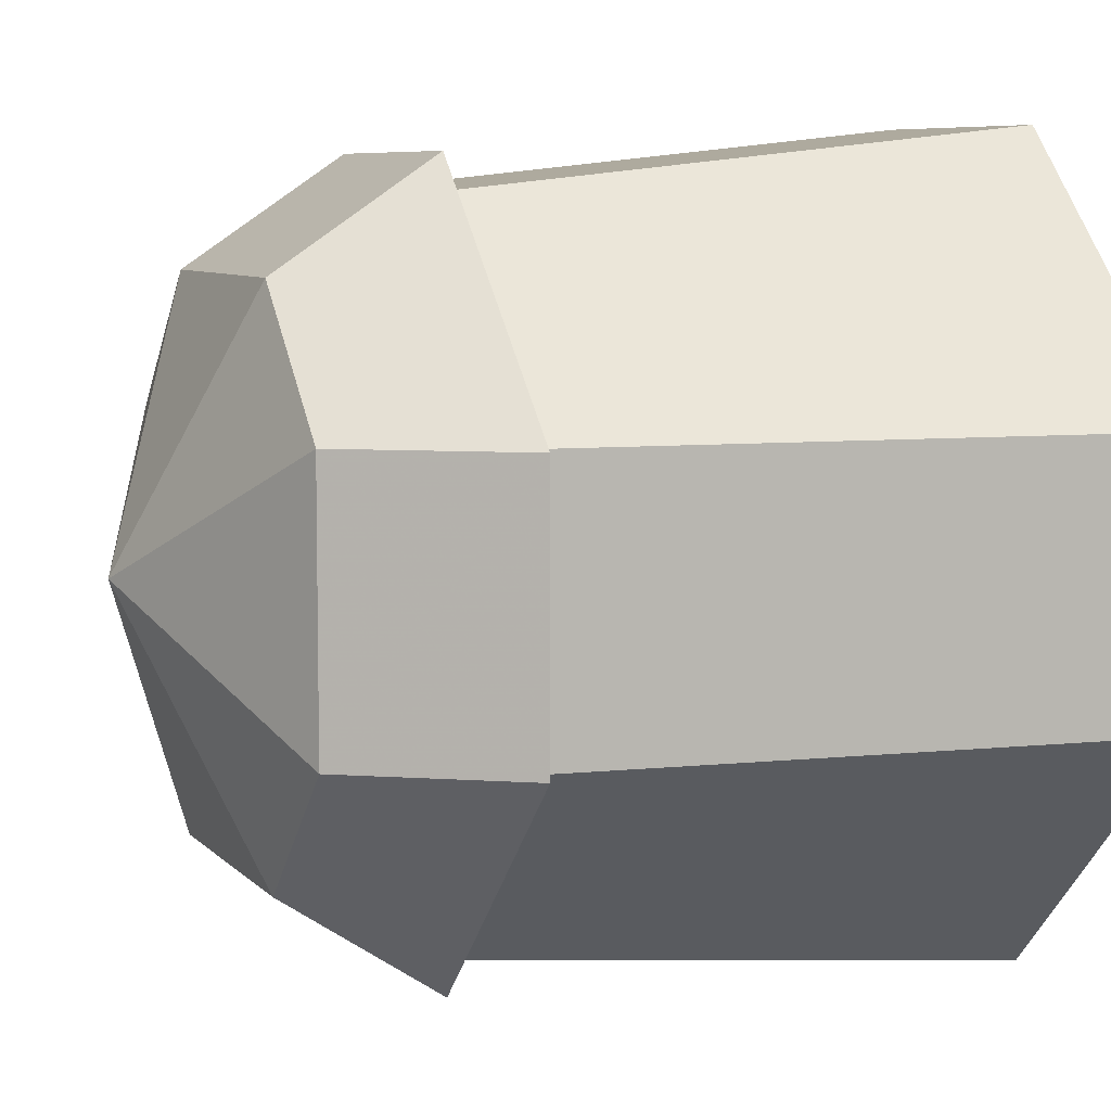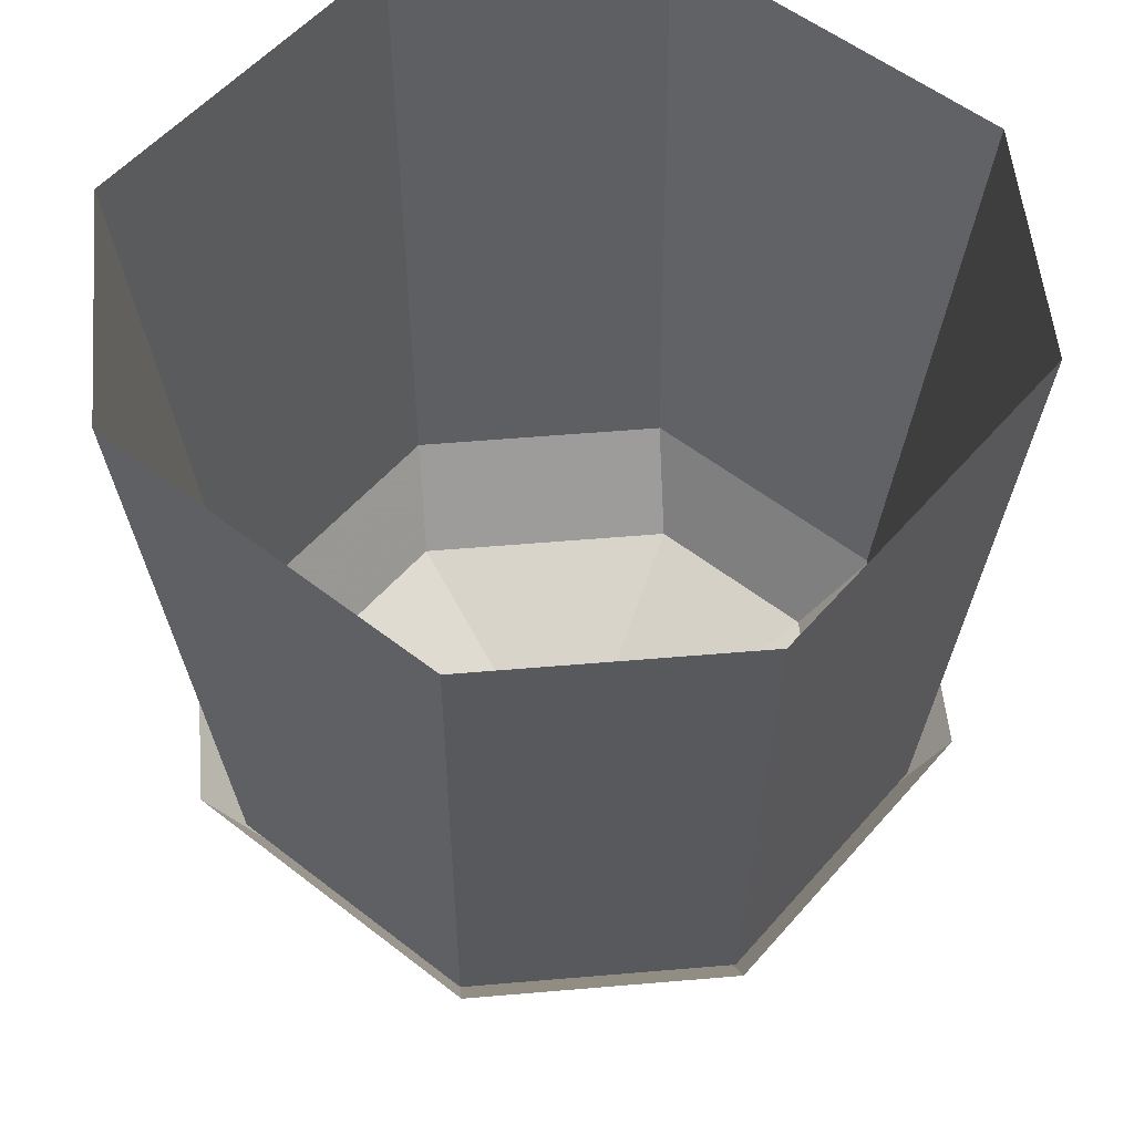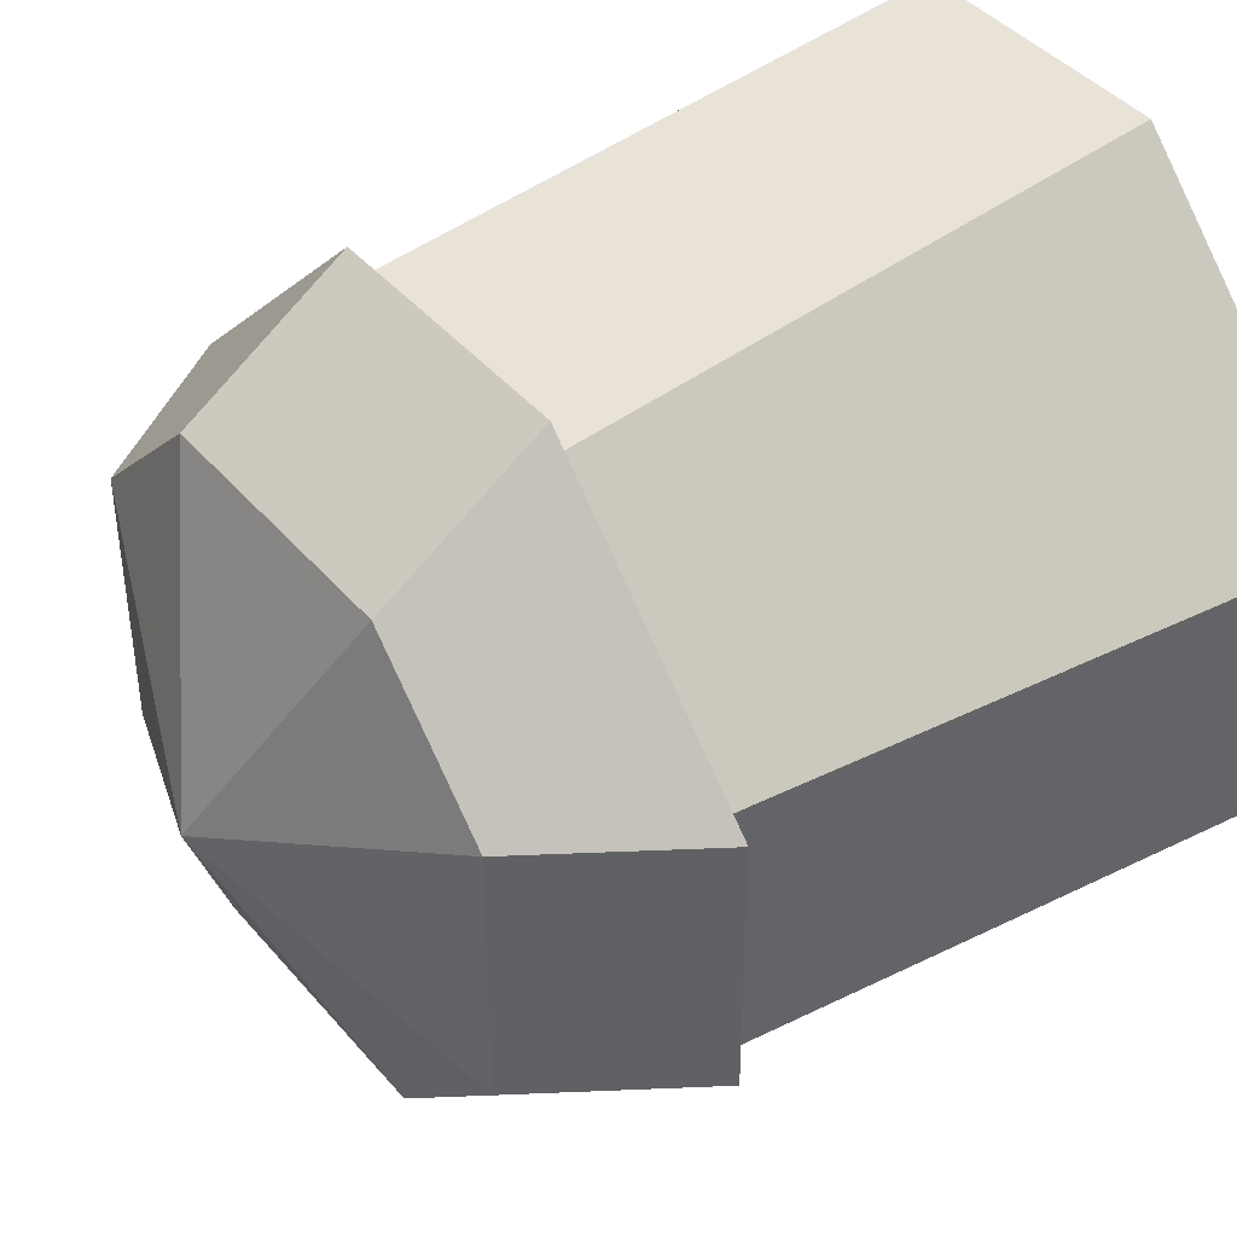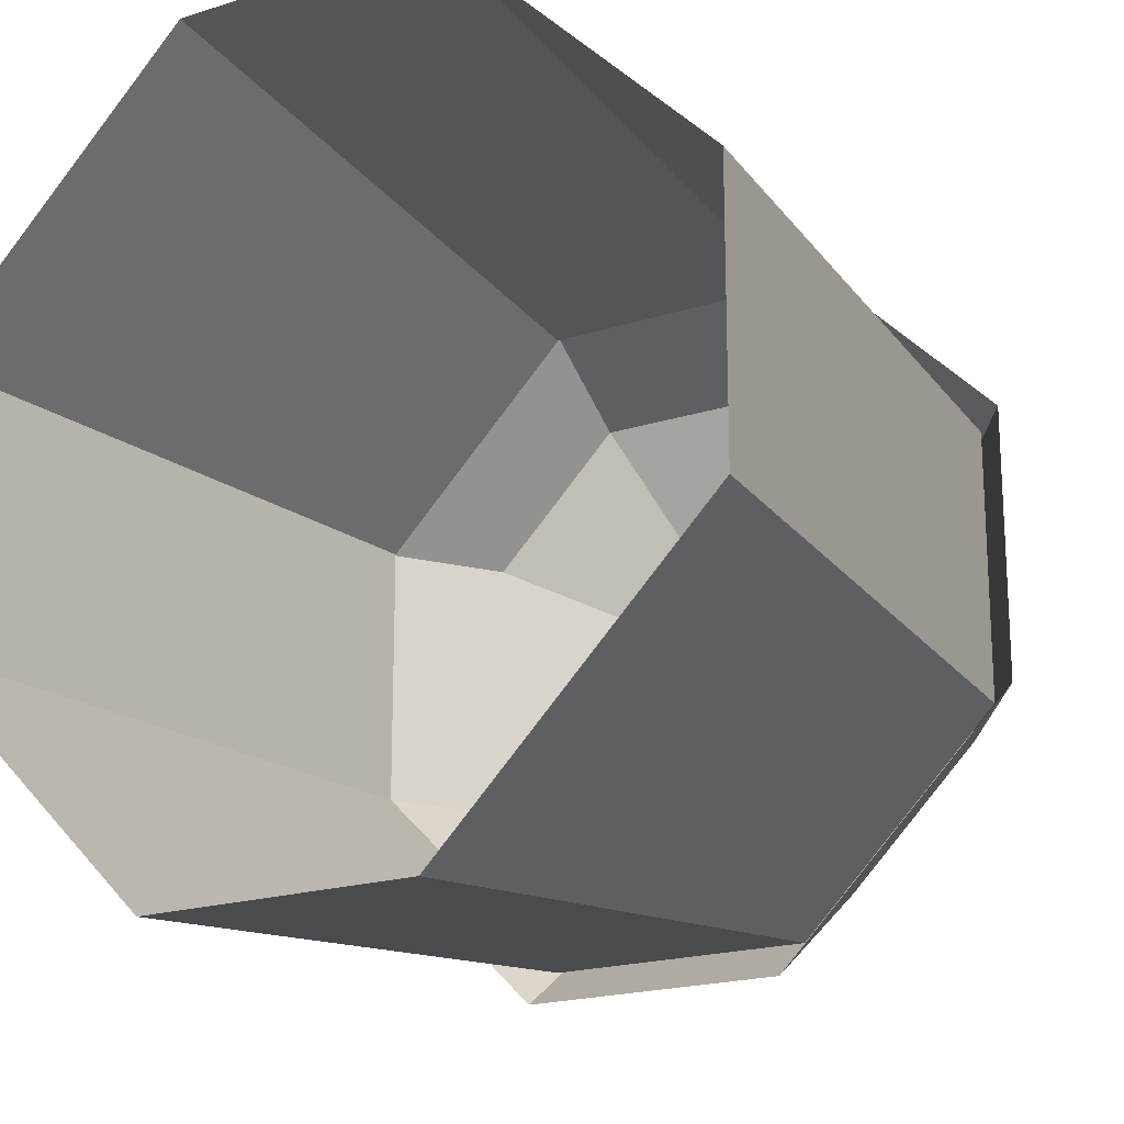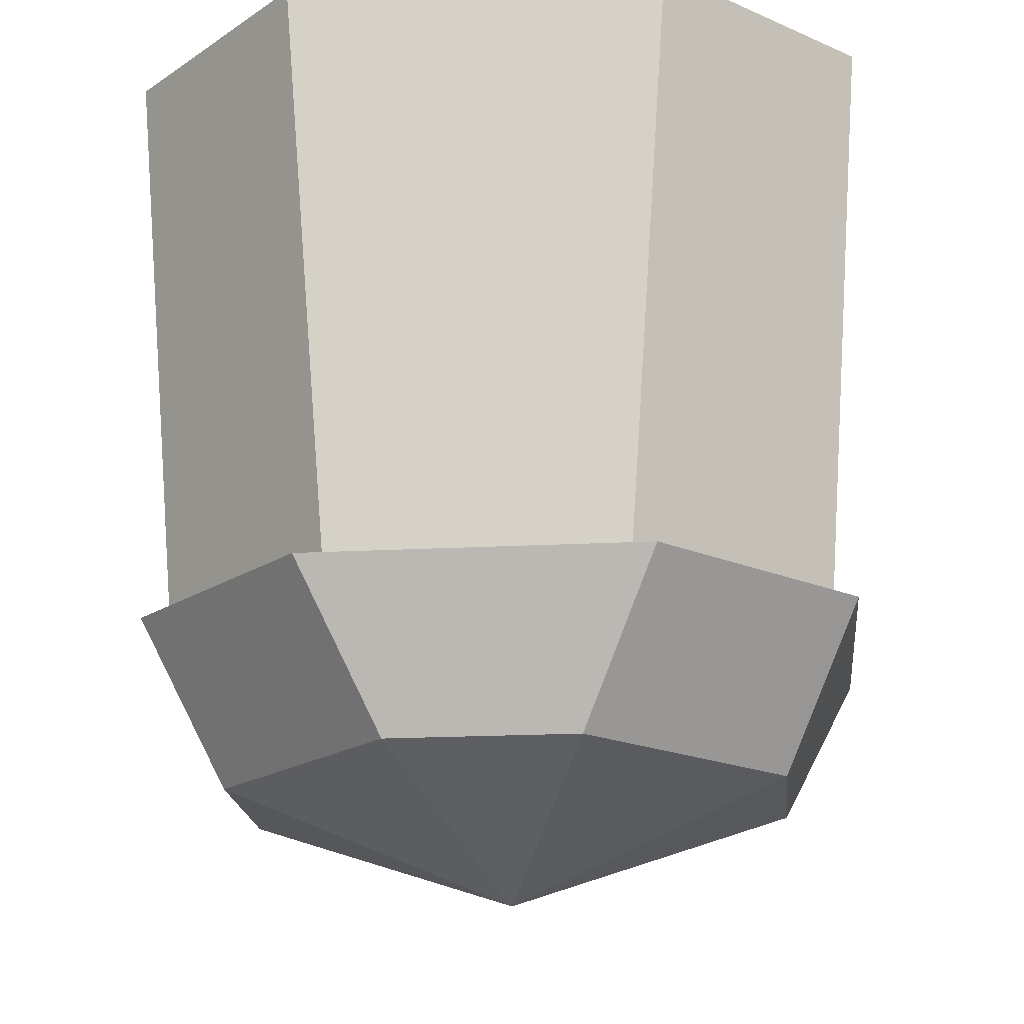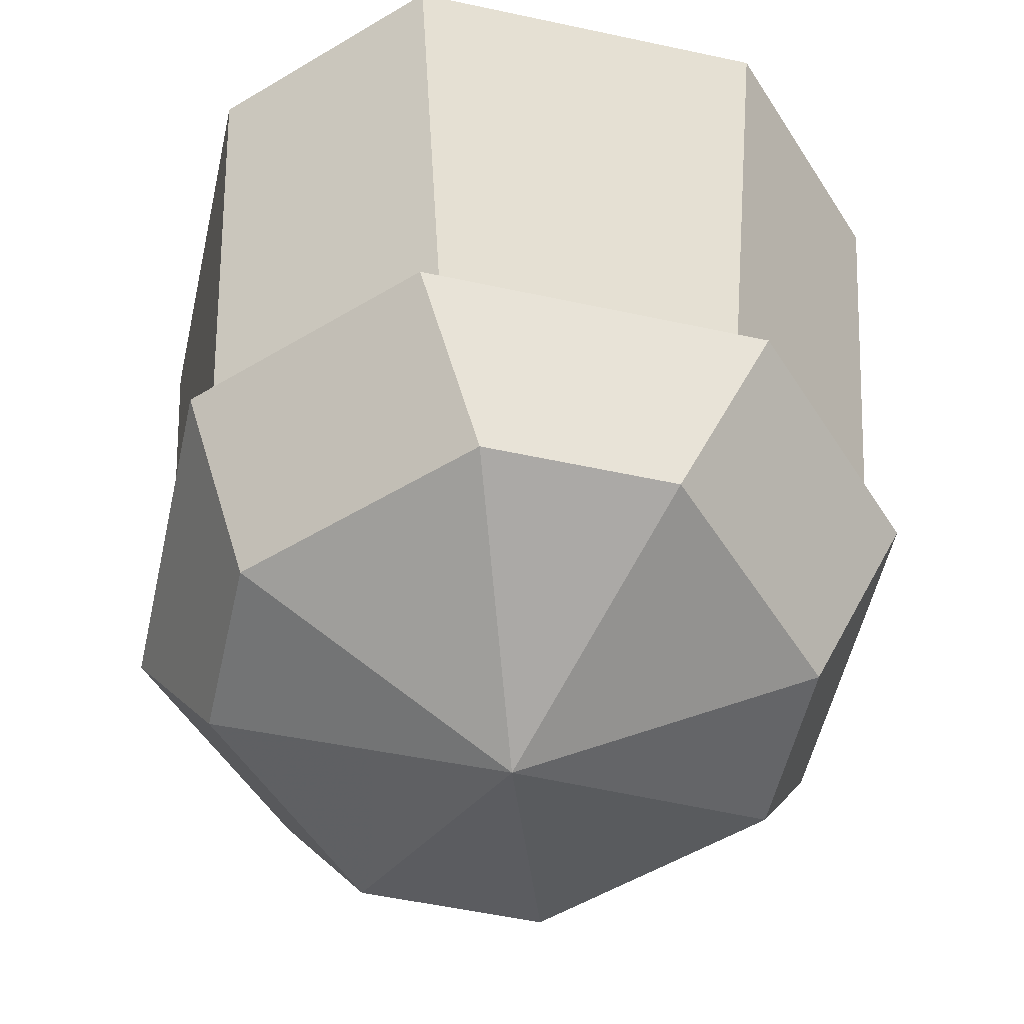
<metadata>
{"format":"obj","ext":"obj","renderer":"f3d","projection":"perspective","resolution":1024,"background":"white","views":[{"elev":7.2,"azim":67.4,"up":"+Z"},{"elev":54.1,"azim":84.8,"up":"+Y"},{"elev":42.0,"azim":53.4,"up":"+Z"},{"elev":-19.4,"azim":-148.9,"up":"+Z"},{"elev":-19.4,"azim":-129.3,"up":"+Y"},{"elev":-55.0,"azim":122.2,"up":"+Y"}]}
</metadata>
<code>
v -0.1875 -0.3125 -0.0625
v 0 -0.25 -0.0625
v 0.03906 -1.336 -0.07031
v -0.07812 -1.336 -0.07031
v -0.1875 -0.3125 0.0625
v -0.3438 0 0
v -0.2969 0 -0.1562
v -0.09375 0 -0.2266
v 0.07031 0 -0.1797
v 0.1016 0 0
v 0 -0.25 0.0625
v 0.04688 -1.336 0.05469
v 0.4766 -1.586 0.02344
v 0.4766 -1.586 -0.02344
v -0.01562 -1.414 -0.04688
v -0.03125 -1.562 -0.6172
v -0.4141 -1.953 0.1172
v -0.4141 -1.922 0.1016
v -0.09375 -1.336 0.05469
v -0.09375 0 0.2656
v -0.3125 0 0.1641
v -0.01562 -1.414 0.03125
v 0.4922 -1.672 0.02344
v -0.3828 -1.922 0.1641
v -0.3828 -1.953 0.1641
v 0.4922 -1.672 -0.02344
v 0.0625 0 0.1797
v 0.1641 -0.1406 0
v 0.04688 -0.1562 0
v 0.05469 0 -0.09375
v 0.1641 -0.04688 -0.0625
v 0.2109 0 -0.0625
v 0.2344 -0.1094 0
v 0.1641 -0.04688 0.0625
v 0.05469 0 0.09375
v 0.2109 0 0.0625
v 0.2812 -0.04688 0
v 0.3828 0 0
v -0.2109 -0.1406 0.25
v -0.1562 -0.1562 0.1484
v -0.07812 0 0.2109
v -0.1562 -0.04688 0.2891
v -0.1875 0 0.3203
v -0.25 -0.1094 0.3125
v -0.2656 -0.04688 0.2266
v -0.2422 0 0.1094
v -0.2969 0 0.2578
v -0.2734 -0.04688 0.3516
v -0.3203 0 0.4375
v -0.25 -0.1406 -0.1719
v -0.1797 -0.1562 -0.07812
v -0.2656 0 -0.03125
v -0.3047 -0.04688 -0.1406
v -0.3203 0 -0.1797
v -0.2891 -0.1094 -0.2344
v -0.2031 -0.04688 -0.2109
v -0.1094 0 -0.1406
v -0.2188 0 -0.25
v -0.3125 -0.04688 -0.2734
v -0.3672 0 -0.3516
v -0.7812 -2 0.3125
v -0.9375 -0.5 0.3125
v -0.9375 -0.5 -0.3125
v -0.7812 -2 -0.3125
v -0.3125 -0.5 -0.9375
v -0.3125 -2 -0.7812
v 0.3125 -0.5 -0.9375
v 0.3125 -2 -0.7812
v 0.9375 -0.5 -0.3125
v 0.7812 -2 -0.3125
v 0.9375 -0.5 0.3125
v 0.7812 -2 0.3125
v 0.3125 -0.5 0.9375
v 0.3125 -2 0.7812
v -0.3125 -0.5 0.9375
v -0.3125 -2 0.7812
v 0.3125 -2.25 0.625
v 0.3125 -1.875 0.875
v -0.3125 -1.875 0.875
v -0.3125 -2.25 0.625
v 0 -2.5 0
v 0.625 -2.25 0.3125
v 0.875 -1.875 0.3125
v 0.625 -2.25 -0.3125
v 0.875 -1.875 -0.3125
v 0.3125 -2.25 -0.625
v 0.3125 -1.875 -0.875
v -0.3125 -2.25 -0.625
v -0.3125 -1.875 -0.875
v -0.625 -2.25 -0.3125
v -0.875 -1.875 -0.3125
v -0.625 -2.25 0.3125
v -0.875 -1.875 0.3125
f 1 2 3
f 1 3 4
f 1 4 5
f 1 5 6
f 1 6 7
f 1 7 8
f 1 8 2
f 2 8 9
f 2 9 10
f 2 10 11
f 2 11 12
f 2 12 3
f 3 12 13
f 3 13 14
f 3 14 15
f 3 15 16
f 3 16 4
f 4 16 15
f 4 15 17
f 4 17 18
f 4 18 19
f 4 19 5
f 5 19 11
f 5 11 20
f 5 20 21
f 5 21 6
f 11 19 12
f 12 19 22
f 12 22 23
f 12 23 13
f 24 25 22
f 24 22 19
f 24 19 18
f 25 17 15
f 25 15 22
f 22 15 26
f 22 26 23
f 15 14 26
f 27 20 11
f 27 11 10
f 28 29 30
f 28 30 31
f 28 31 32
f 28 32 33
f 28 33 34
f 28 34 29
f 29 34 35
f 33 36 34
f 36 33 37
f 36 37 38
f 38 37 32
f 32 37 33
f 39 40 41
f 39 41 42
f 39 42 43
f 39 43 44
f 39 44 45
f 39 45 40
f 40 45 46
f 44 47 45
f 47 44 48
f 47 48 49
f 49 48 43
f 43 48 44
f 50 51 52
f 50 52 53
f 50 53 54
f 50 54 55
f 50 55 56
f 50 56 51
f 51 56 57
f 55 58 56
f 58 55 59
f 58 59 60
f 60 59 54
f 54 59 55
f 61 62 63
f 61 63 64
f 64 63 65
f 64 65 66
f 66 65 67
f 66 67 68
f 68 67 69
f 68 69 70
f 70 69 71
f 70 71 72
f 72 71 73
f 72 73 74
f 74 73 75
f 74 75 76
f 76 75 62
f 76 62 61
f 77 78 79
f 77 79 80
f 77 80 81
f 77 81 82
f 77 82 78
f 78 82 83
f 83 82 84
f 83 84 85
f 85 84 86
f 85 86 87
f 87 86 88
f 87 88 89
f 89 88 90
f 89 90 91
f 91 90 92
f 91 92 93
f 93 92 80
f 93 80 79
f 84 81 86
f 86 81 88
f 88 81 90
f 90 81 92
f 92 81 80
f 80 81 77
f 77 81 82
f 82 81 84
f 84 81 86
f 86 81 88
f 88 81 90
f 90 81 92
f 92 81 80
f 81 84 82

</code>
